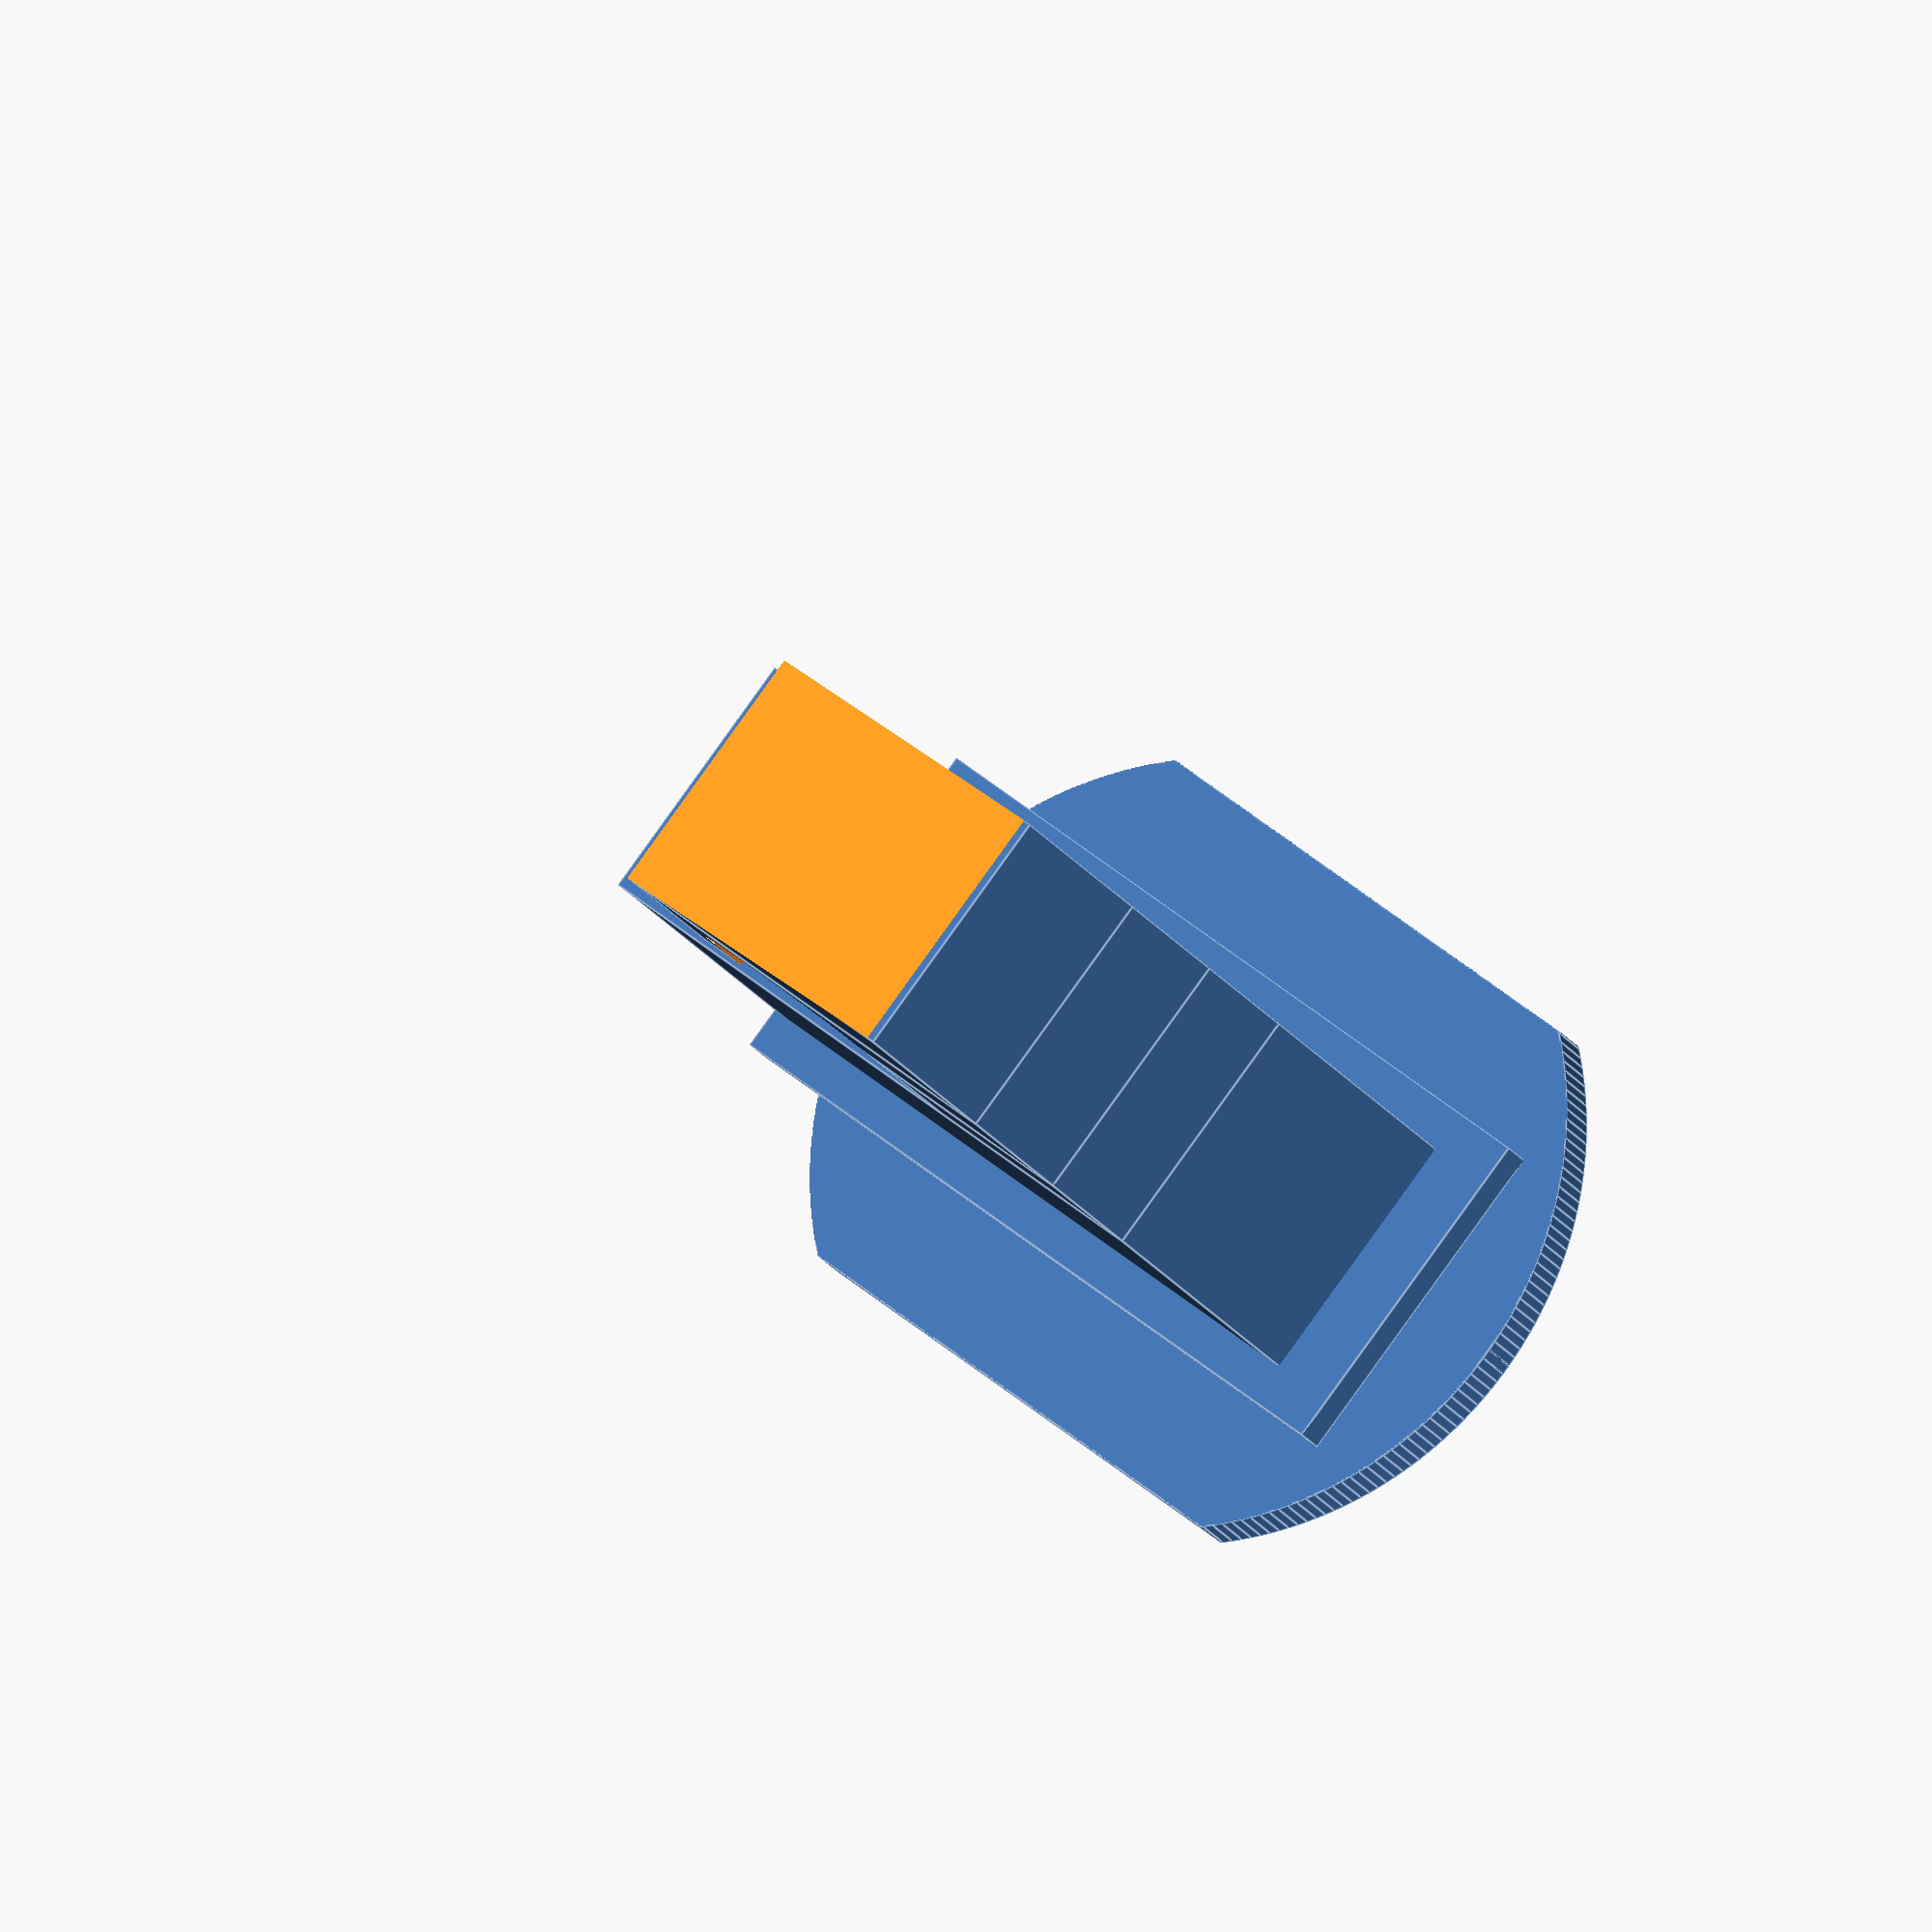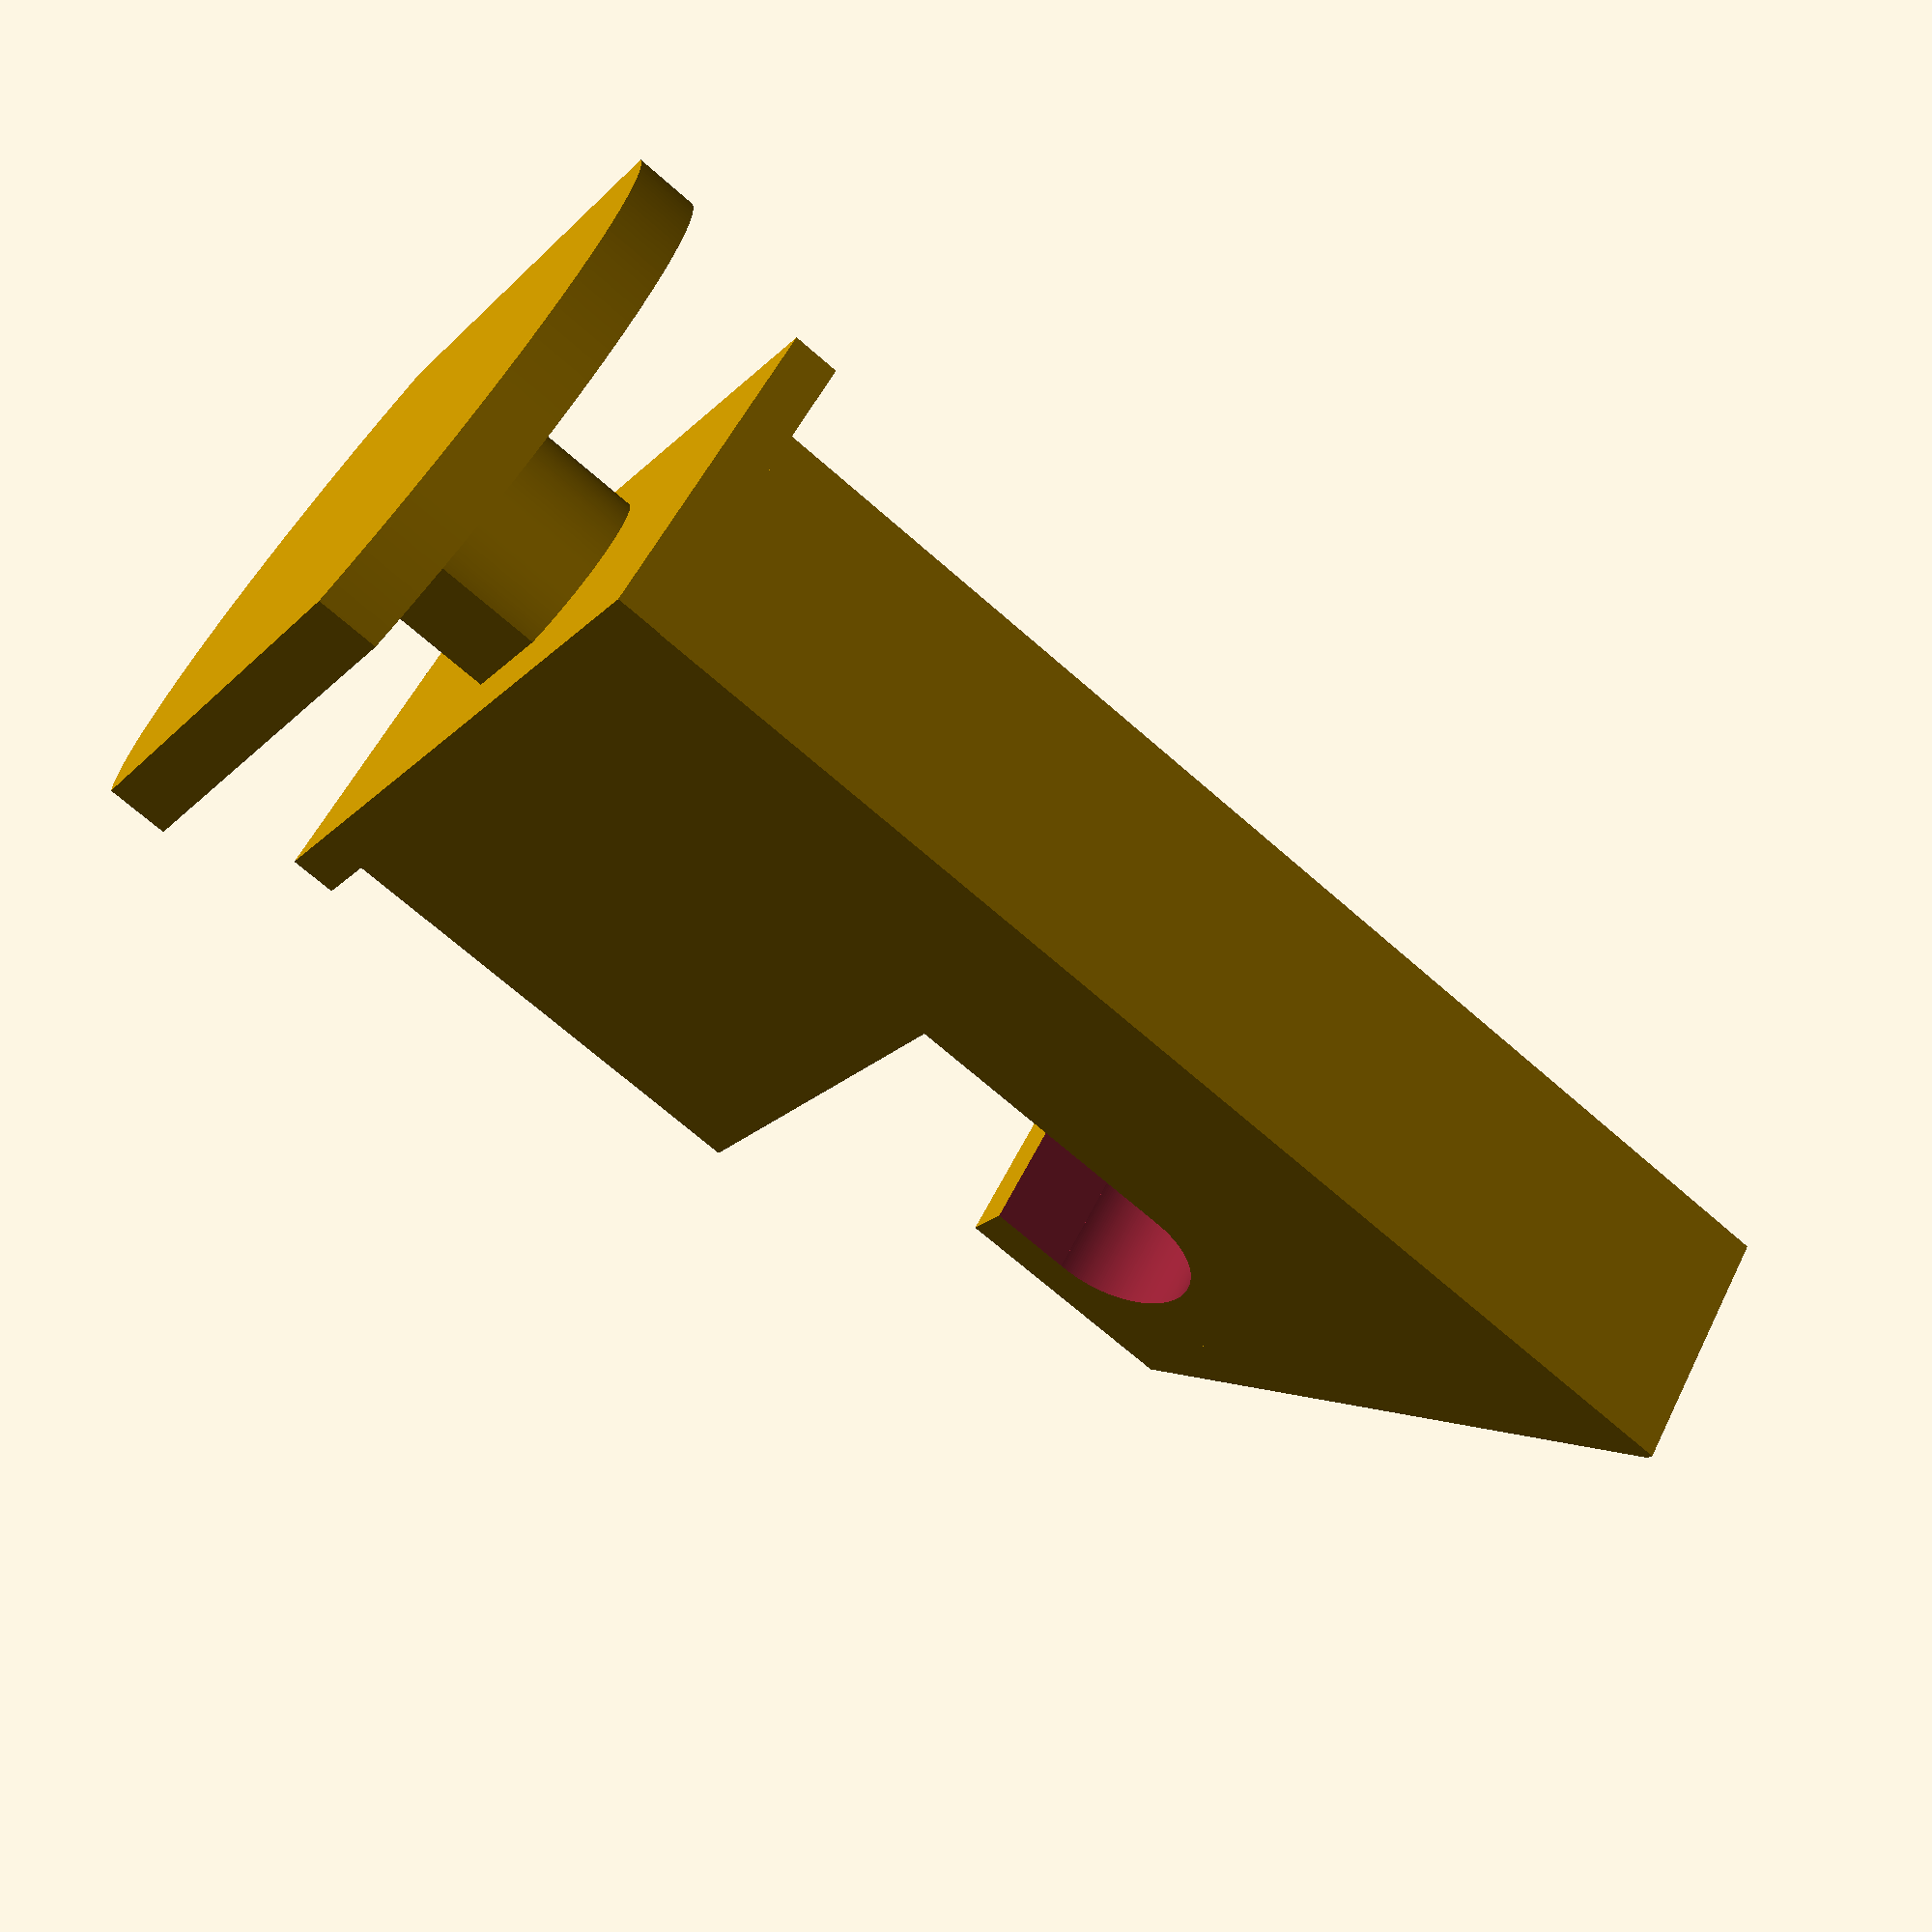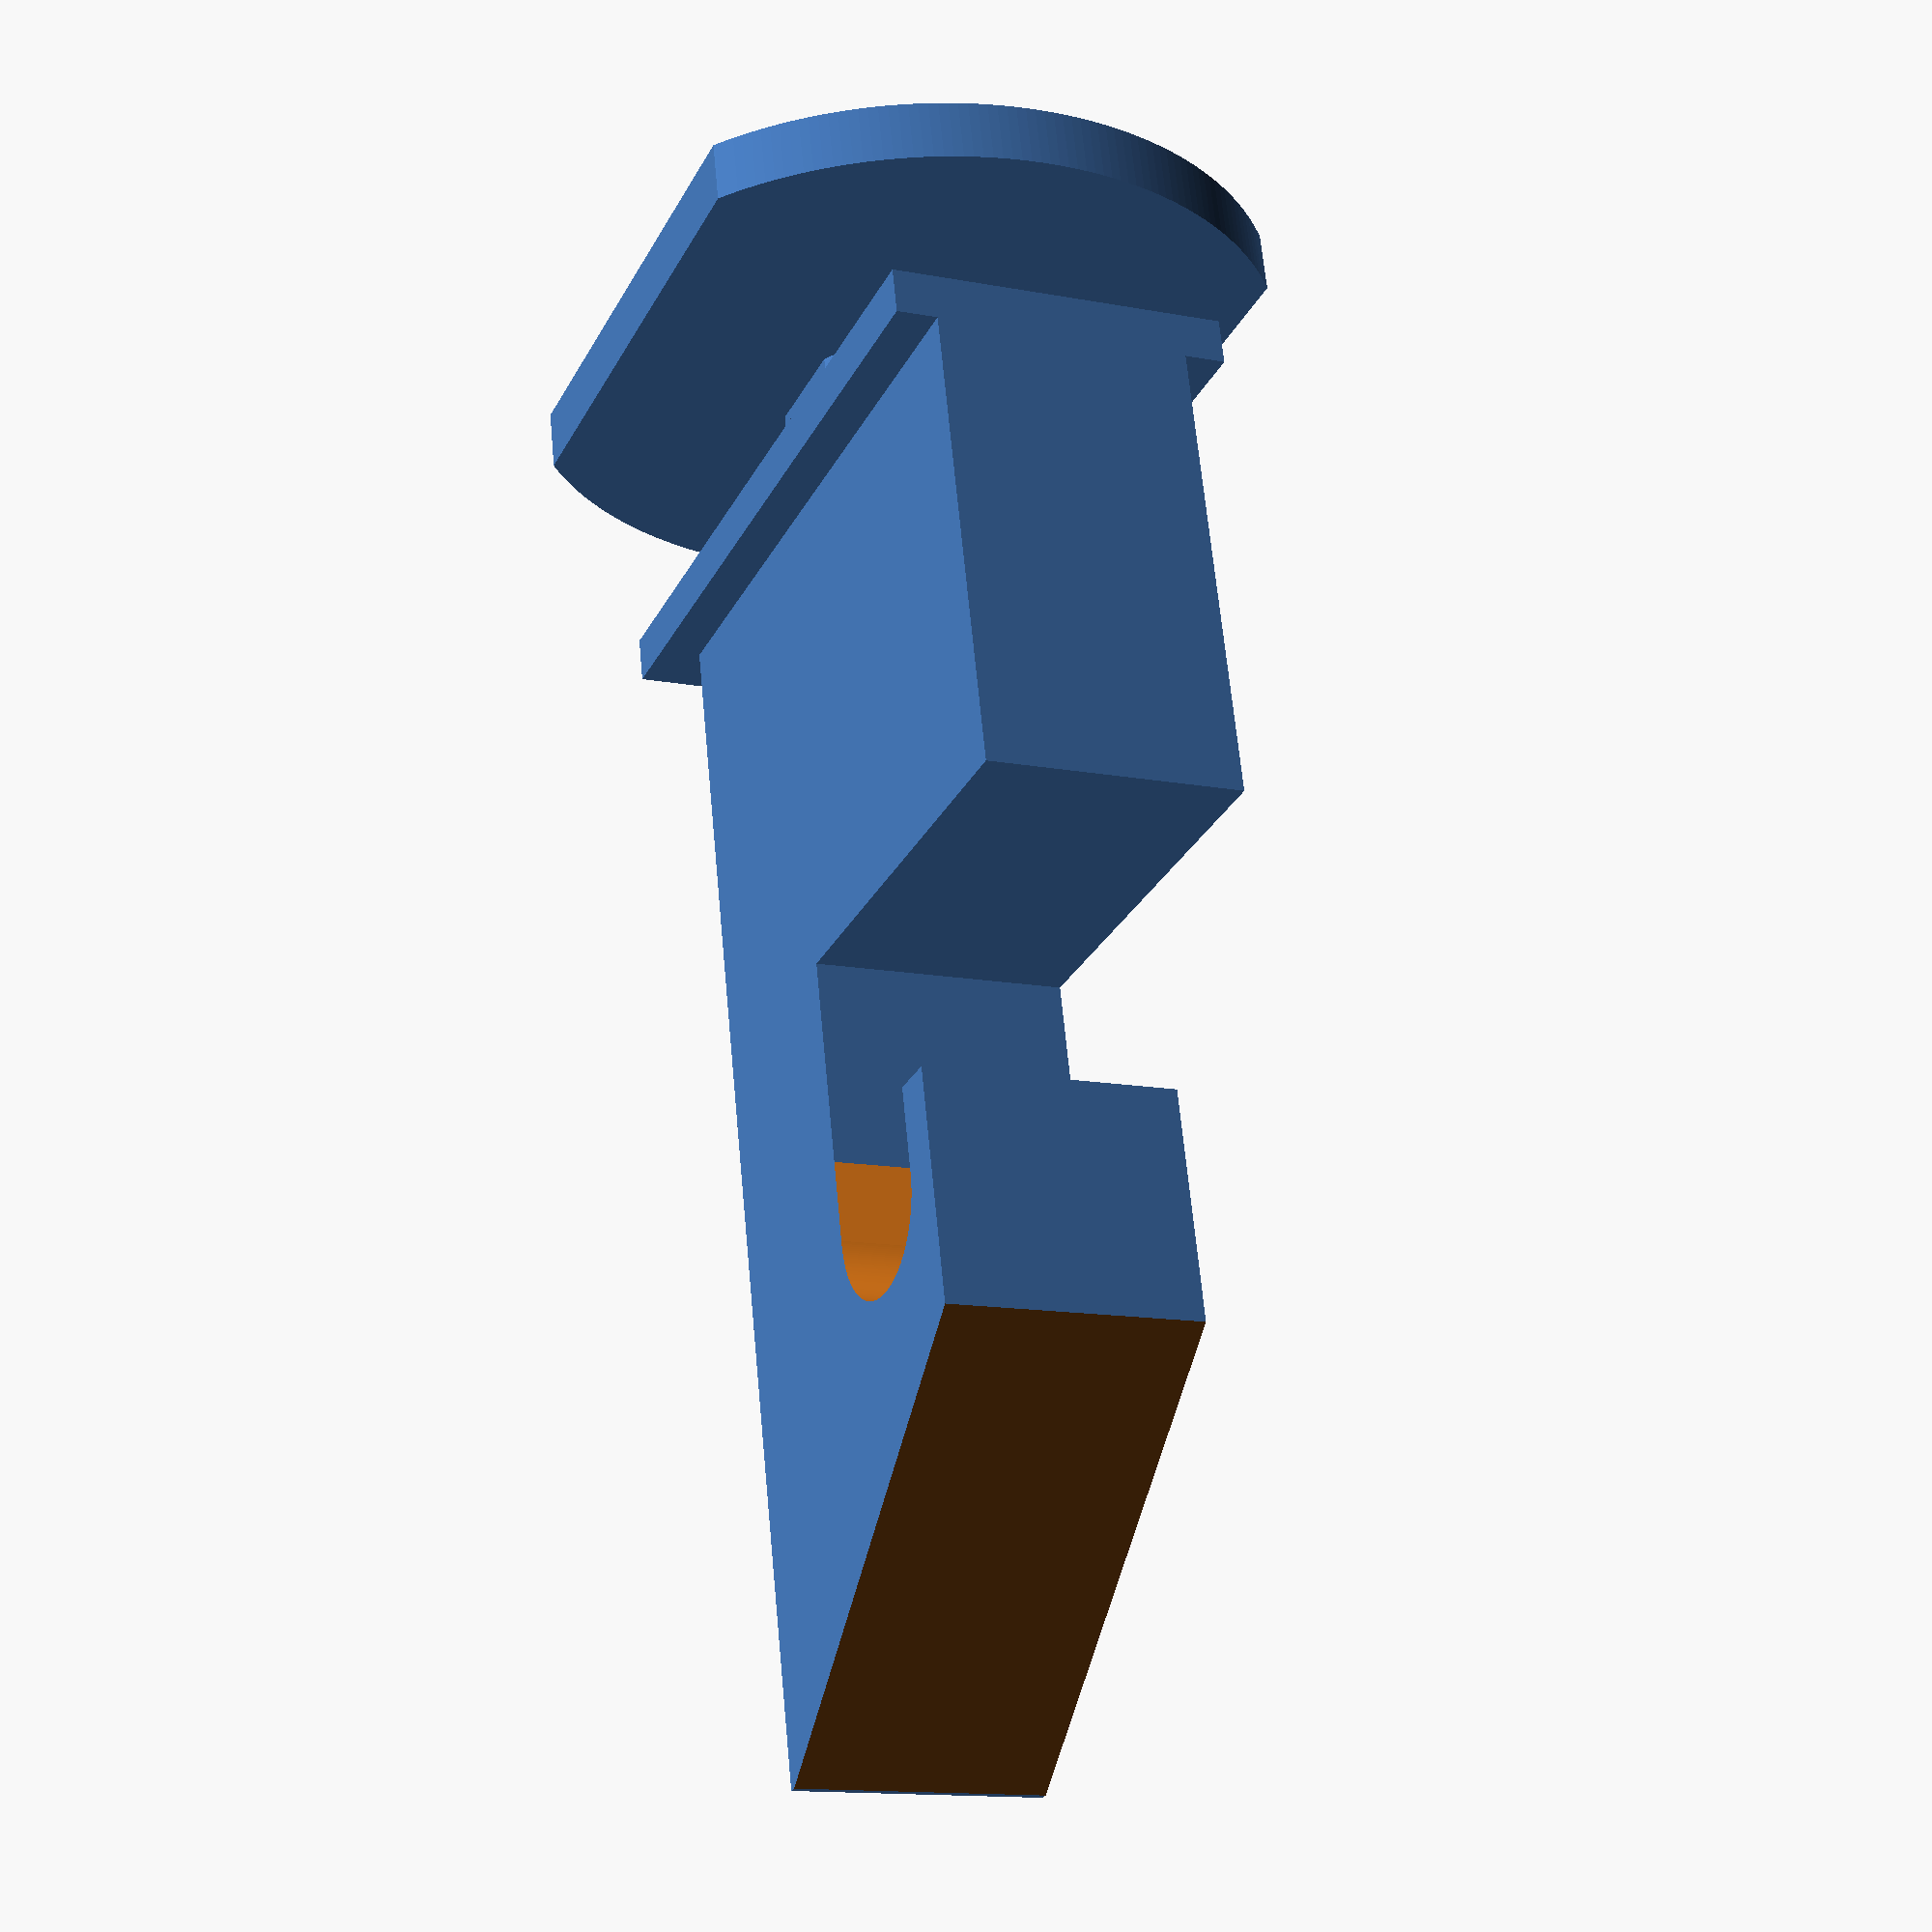
<openscad>


fn=50;
translate([0,0,1]) {
    intersection() {
        br=24.8;
        h=2;
        cylinder(h, br/2, br/2, true, $fn=fn*5);
        cube([19, br, h], true);
    }
}

of = (24.8 /2) - 7.5 - 3.5;
translate([0,of,4.25]) {
    intersection() {
        br=7;
        h=4.5;
        cylinder(h, br/2, br/2, true, $fn=fn*5);
        cube([6, br, h], true);
    }
}

translate([0,0,7]) {
        cube([11, 23, 1.5], true);
}

translate([0,-1,6.5+(16.5/2)]) {
        cube([8.33, 21, 16.5], true);
}

translate([0, 5.75,6.5 +16.5 + (6.75 / 2)]) {
        cube([8.33, 7.5, 6.75], true);
}

translate([0, 2.25,6.5 +16.5 + 6.75 + (7.5 /2) ]) {
    difference() {
        cube([8.33, 14.5, 7.5], true);
        br=5.5;
        translate([0, -3, -1]) {
            rotate([0, 90 ,0]) {
                cylinder(8.5, br/2, br/2, true, $fn=fn*5);
            }
            translate([0, 0, -1.5]) 
                cube([8.5, 5.5, 2.75], true);
        }
    }
}


translate([0, 2.25,6.5 +16.5 + 6.75 + 7.5 +5]) {
    difference() {
        cube([8.33, 14.5, 10], true);
        translate([0,-4,9.5]) 
            rotate ([35,0,0])
                cube([8.5, 30, 20], true);
    }
}

</openscad>
<views>
elev=15.6 azim=128.1 roll=18.6 proj=o view=edges
elev=249.0 azim=49.4 roll=311.4 proj=p view=wireframe
elev=115.8 azim=22.9 roll=185.4 proj=p view=wireframe
</views>
